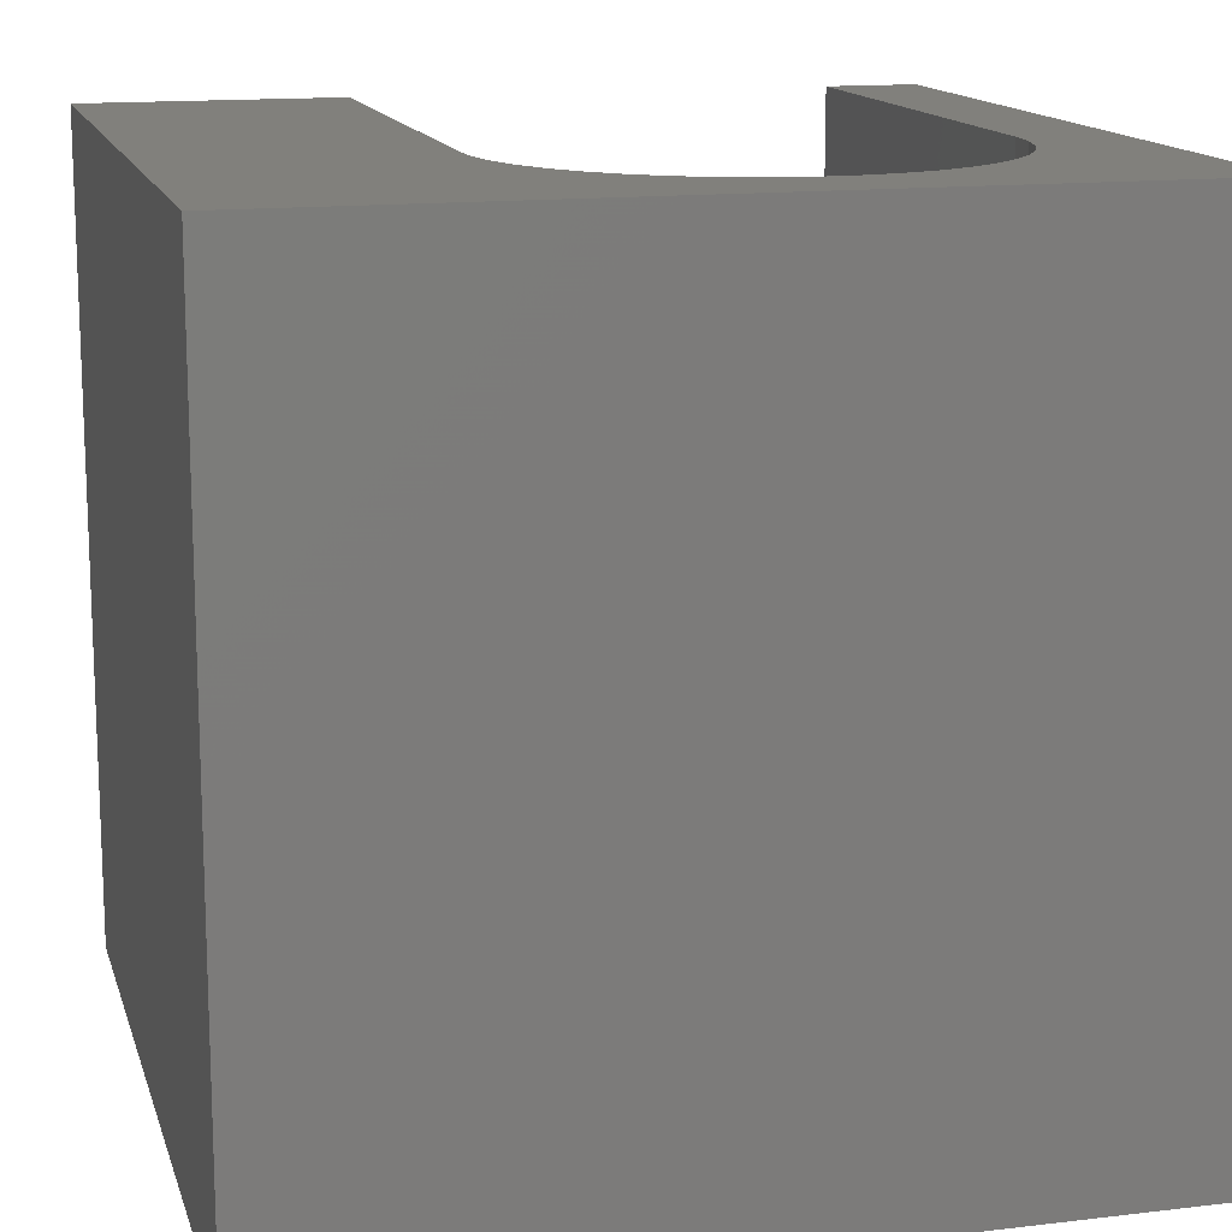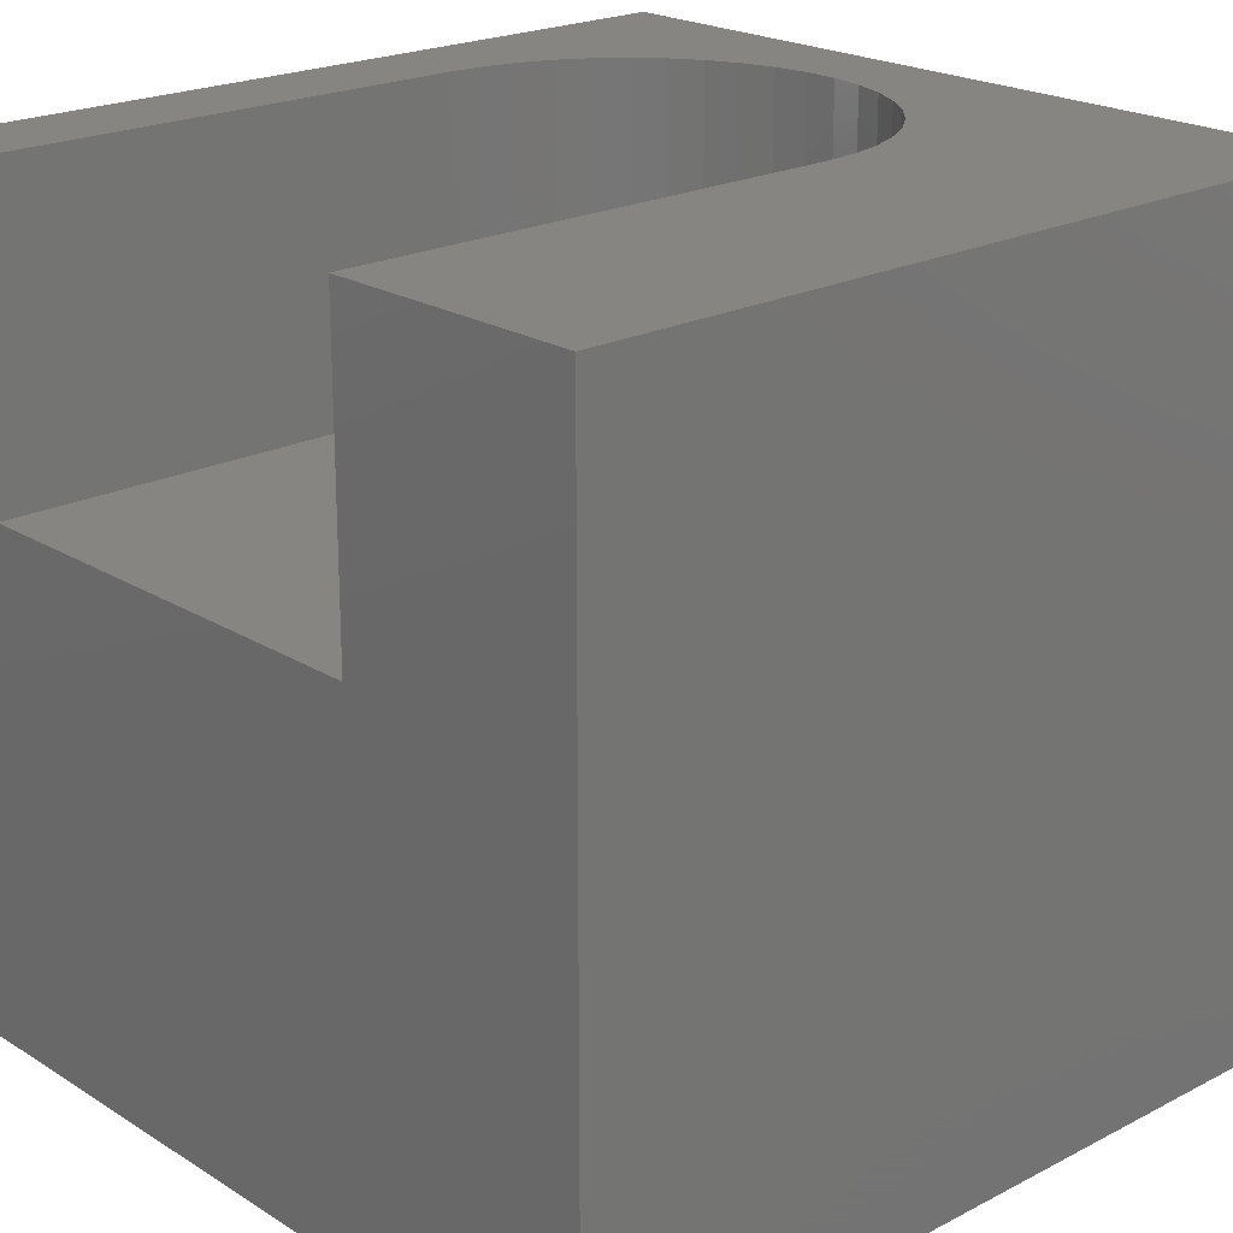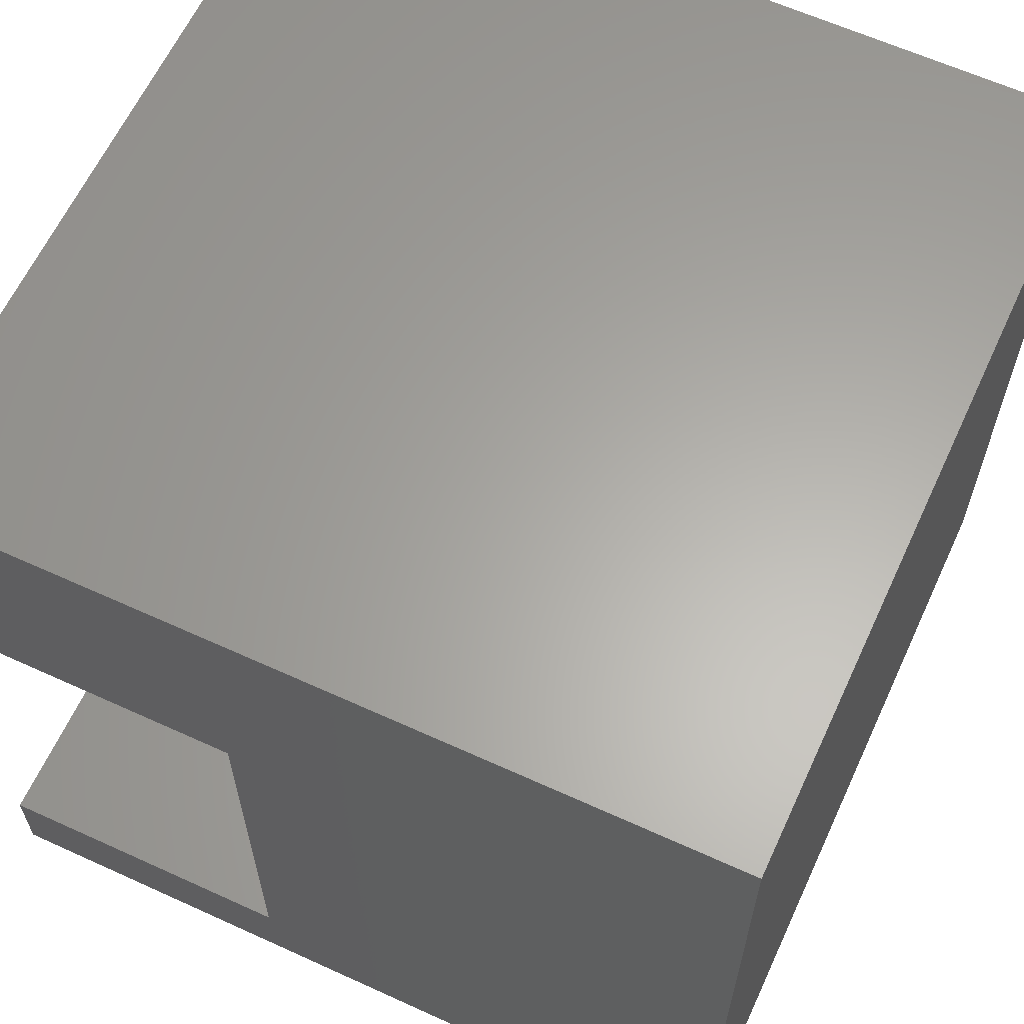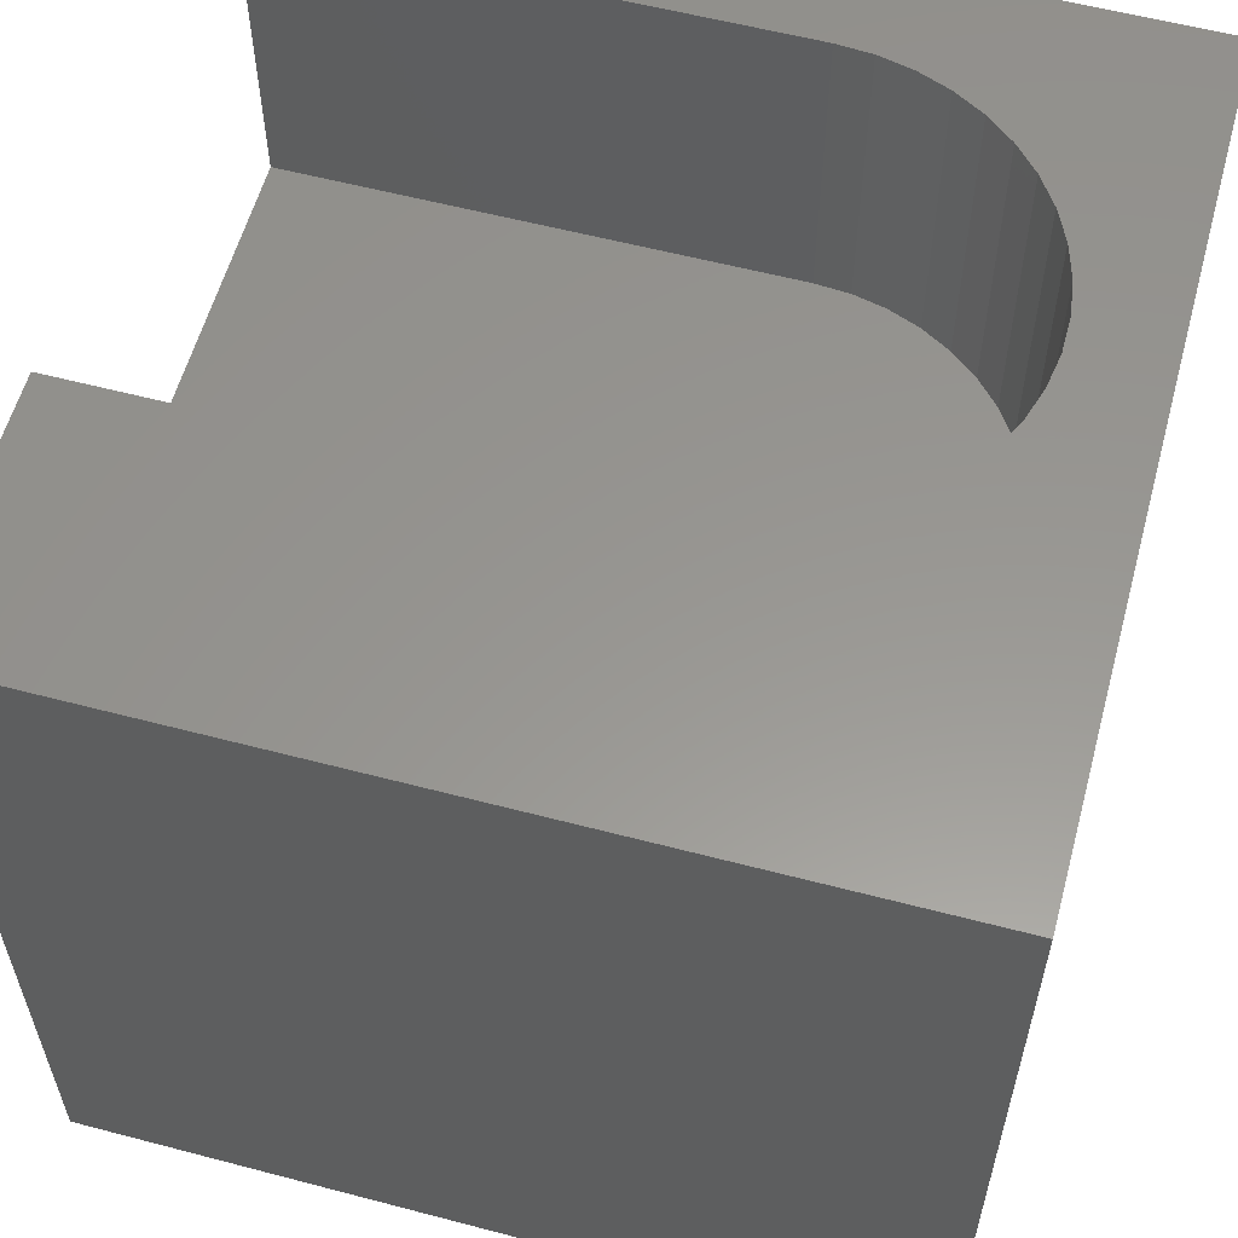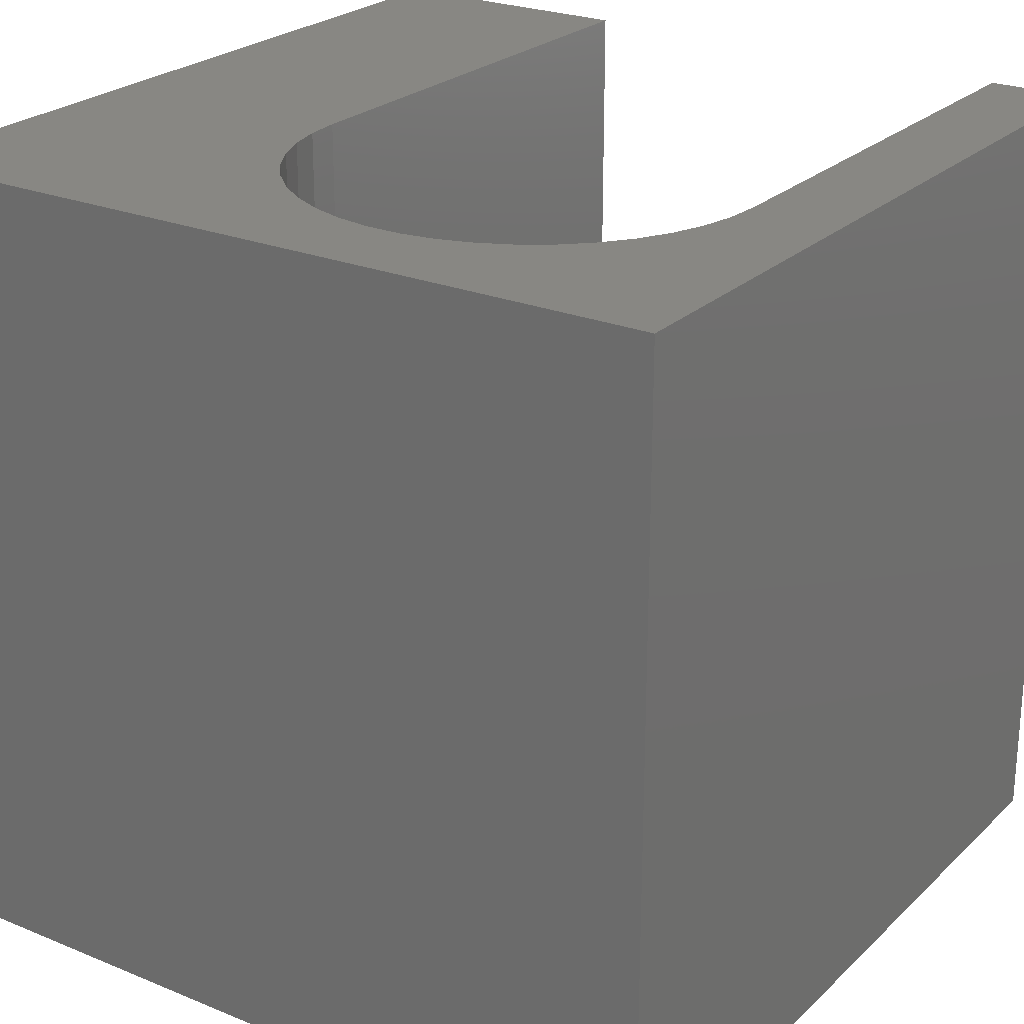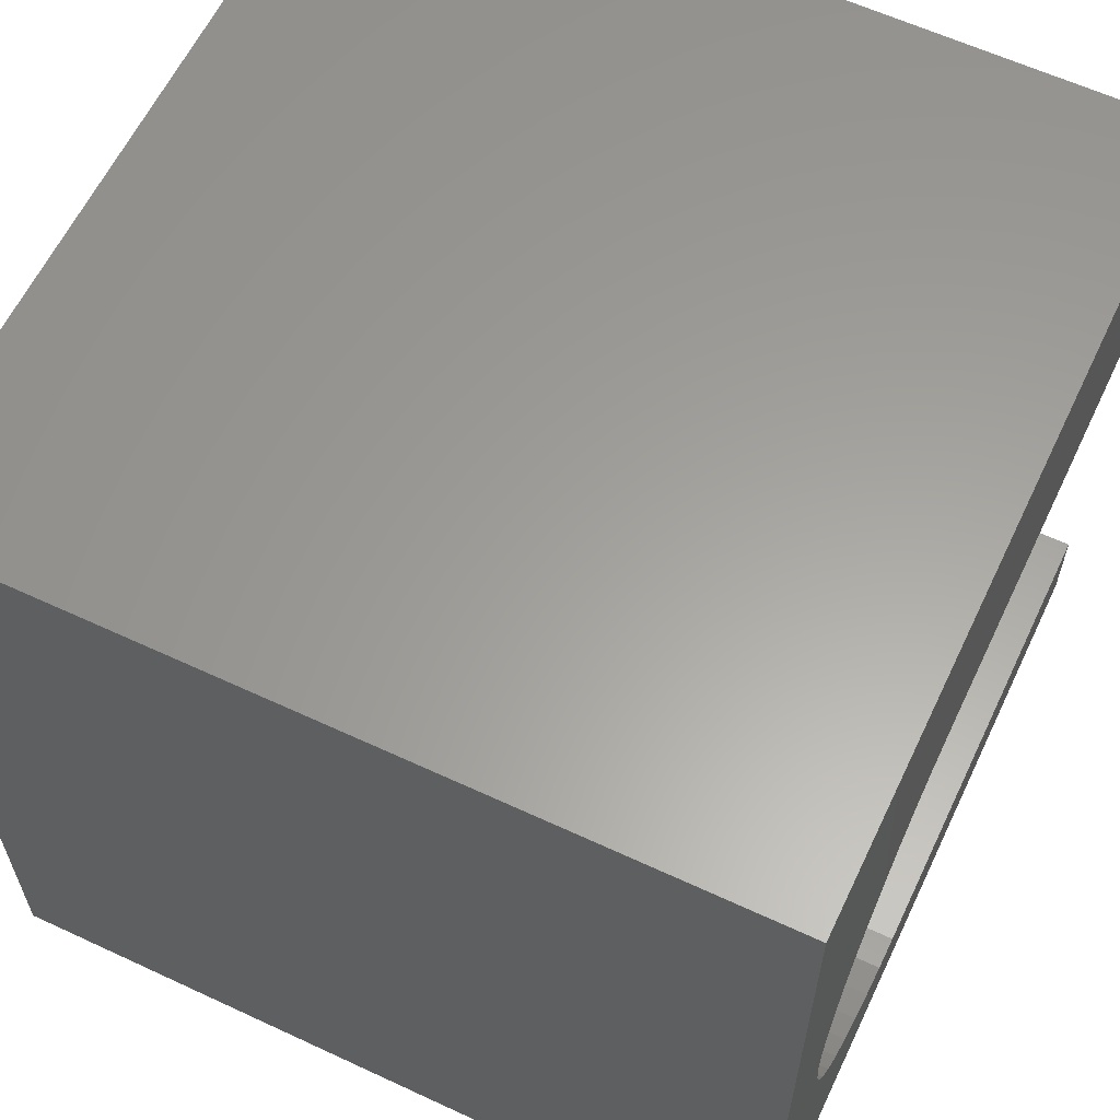
<metadata>
{"format":"stl","ext":"stl","renderer":"f3d","projection":"perspective","resolution":1024,"background":"white","views":[{"elev":14.3,"azim":-104.6,"up":"+Z"},{"elev":21.4,"azim":137.6,"up":"+Z"},{"elev":62.6,"azim":114.8,"up":"+Y"},{"elev":58.3,"azim":-164.8,"up":"+Z"},{"elev":24.4,"azim":-56.0,"up":"+Z"},{"elev":61.1,"azim":-64.6,"up":"+Y"}]}
</metadata>
<code>
# stl→obj: 56 verts, 108 faces
v 0 10 10
v 0 10 0
v 0 0 10
v 0 0 0
v 2.669 6.555 10
v 3.066 6.711 10
v 10 6.838 10
v 10 10 10
v 3.909 6.838 10
v 3.483 6.806 10
v 3.483 1.155 10
v 3.909 1.123 10
v 10 0 10
v 10 1.123 10
v 3.066 1.25 10
v 2.669 1.406 10
v 2.299 1.62 10
v 1.123 4.616 10
v 1.059 4.194 10
v 1.059 3.767 10
v 1.434 2.552 10
v 1.249 2.937 10
v 1.123 3.345 10
v 1.965 1.886 10
v 1.675 2.199 10
v 1.249 5.024 10
v 1.434 5.409 10
v 1.675 5.762 10
v 1.965 6.075 10
v 2.299 6.341 10
v 10 1.123 6.225
v 10 0 0
v 10 6.838 6.225
v 10 10 0
v 3.909 1.123 6.225
v 3.909 6.838 6.225
v 1.675 5.762 6.225
v 1.434 5.409 6.225
v 1.249 2.937 6.225
v 1.434 2.552 6.225
v 3.483 6.806 6.225
v 3.066 6.711 6.225
v 2.669 6.555 6.225
v 1.249 5.024 6.225
v 1.123 4.616 6.225
v 1.059 4.194 6.225
v 1.059 3.767 6.225
v 1.123 3.345 6.225
v 2.299 6.341 6.225
v 1.965 6.075 6.225
v 3.066 1.25 6.225
v 1.965 1.886 6.225
v 2.669 1.406 6.225
v 2.299 1.62 6.225
v 1.675 2.199 6.225
v 3.483 1.155 6.225
f 1 2 3
f 3 2 4
f 5 6 1
f 7 8 9
f 9 8 1
f 9 1 10
f 10 1 6
f 11 3 12
f 12 3 13
f 12 13 14
f 11 15 3
f 3 15 16
f 3 16 17
f 18 1 19
f 19 1 3
f 19 3 20
f 21 22 3
f 3 22 23
f 3 23 20
f 17 24 3
f 3 24 25
f 3 25 21
f 18 26 1
f 1 26 27
f 1 27 28
f 28 29 1
f 1 29 30
f 1 30 5
f 14 13 31
f 31 13 32
f 31 32 33
f 33 32 34
f 33 34 7
f 7 34 8
f 2 34 4
f 4 34 32
f 8 34 1
f 1 34 2
f 32 13 4
f 4 13 3
f 31 33 35
f 35 33 36
f 35 37 38
f 39 40 35
f 36 41 35
f 35 41 42
f 35 42 43
f 38 44 35
f 35 44 45
f 35 45 46
f 46 47 35
f 35 47 48
f 35 48 39
f 43 49 35
f 35 49 50
f 35 50 37
f 51 52 53
f 53 52 54
f 40 55 35
f 35 55 52
f 35 52 56
f 56 52 51
f 31 35 14
f 14 35 12
f 36 9 10
f 36 10 41
f 41 10 6
f 41 6 42
f 42 6 5
f 42 5 43
f 43 5 30
f 43 30 49
f 49 30 29
f 49 29 50
f 50 29 28
f 50 28 37
f 37 28 27
f 37 27 38
f 38 27 26
f 38 26 44
f 44 26 18
f 44 18 45
f 45 18 19
f 45 19 46
f 46 19 20
f 46 20 47
f 47 20 23
f 47 23 48
f 48 23 22
f 48 22 39
f 39 22 21
f 39 21 40
f 40 21 25
f 40 25 55
f 55 25 24
f 55 24 52
f 52 24 17
f 52 17 54
f 54 17 16
f 54 16 53
f 53 16 15
f 53 15 51
f 51 15 11
f 51 11 56
f 56 11 12
f 56 12 35
f 36 33 9
f 9 33 7

</code>
